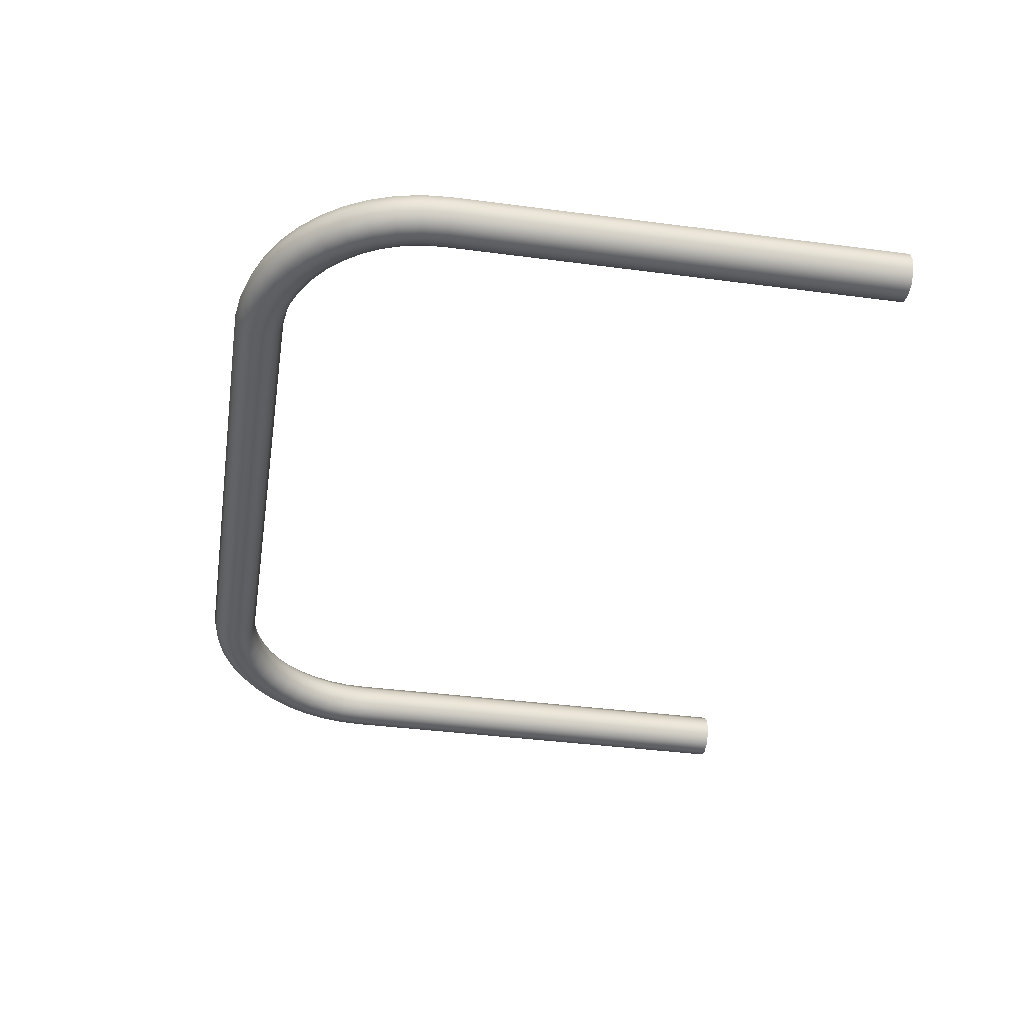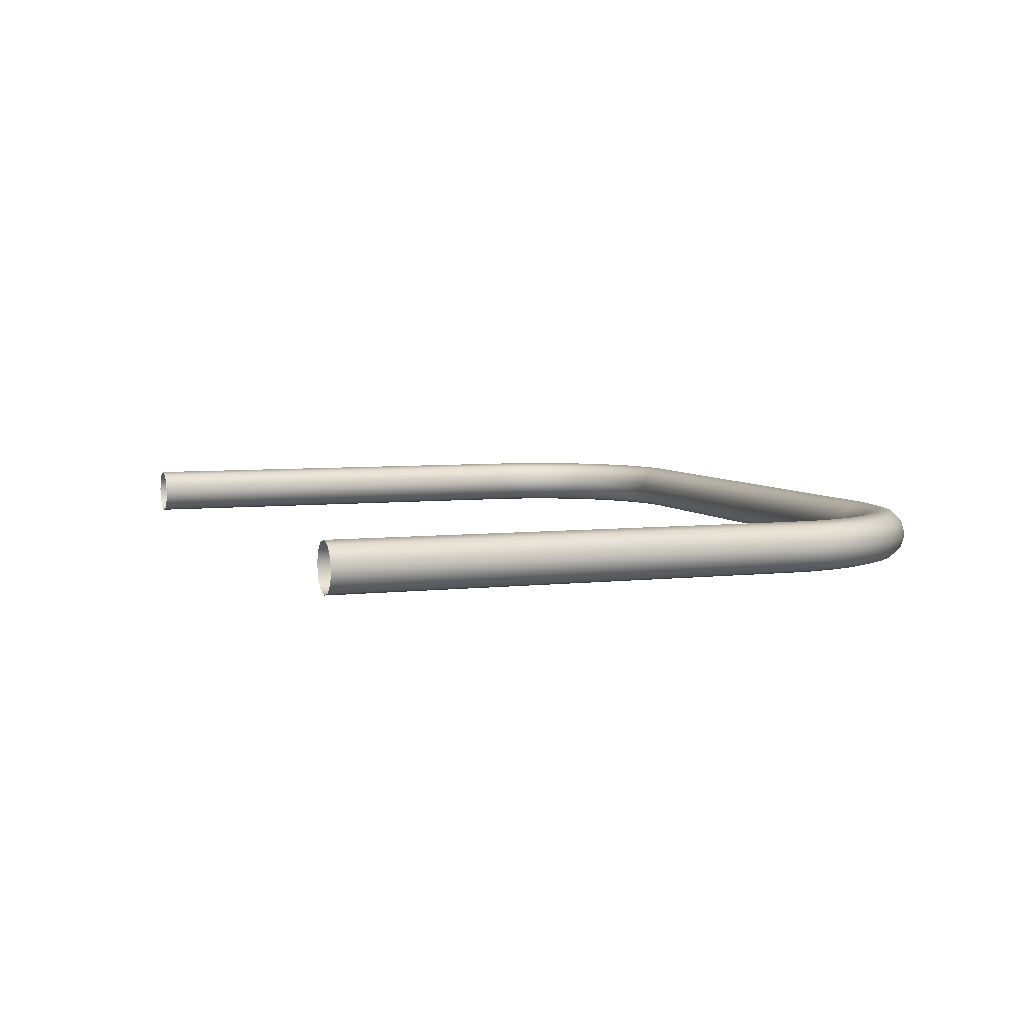
<metadata>
{"format":"obj","ext":"obj","renderer":"f3d","projection":"perspective","resolution":1024,"background":"white","views":[{"elev":-39.7,"azim":-99.2,"up":"+Z"},{"elev":5.5,"azim":70.1,"up":"+Z"}]}
</metadata>
<code>
g Torus.006
v -0 0.1935 0.01686
v -0 0.189 7.097e-09
v -0.3582 0.189 7.097e-09
v -0.3585 0.1935 0.01686
v -0 0.2058 0.02921
v -0.3855 0.1853 6.933e-09
v -0.3593 0.2058 0.02921
v -0 0.2227 0.03372
v -0.3864 0.1897 0.01686
v -0.4121 0.1778 6.607e-09
v -0.3605 0.2227 0.03372
v -0 0.2395 0.02921
v -0.3889 0.2018 0.02921
v -0.4136 0.1821 0.01686
v -0.4374 0.1668 6.126e-09
v -0.3616 0.2395 0.02921
v -0 0.2518 0.01686
v -0.3924 0.2183 0.03372
v -0.4178 0.1937 0.02921
v -0.4395 0.1708 0.01686
v -0.461 0.1525 5.499e-09
v -0.3625 0.2518 0.01686
v -0 0.2563 1.004e-08
v -0.3958 0.2348 0.02921
v -0.4234 0.2096 0.03372
v -0.4452 0.1818 0.02921
v -0.4636 0.1561 0.01686
v -0.4825 0.135 4.737e-09
v -0.3628 0.2563 1.004e-08
v -0 0.2518 -0.01686
v -0.3983 0.2469 0.01686
v -0.429 0.2255 0.02921
v -0.453 0.1967 0.03372
v -0.4708 0.1662 0.02921
v -0.4855 0.1383 0.01686
v -0.5013 0.1148 3.855e-09
v -0.3625 0.2518 -0.01686
v -0 0.2395 -0.02921
v -0.3992 0.2513 9.819e-09
v -0.4332 0.2371 0.01686
v -0.4607 0.2117 0.02921
v -0.4805 0.18 0.03372
v -0.494 0.1473 0.02921
v -0.5048 0.1177 0.01686
v -0.5172 0.09228 2.868e-09
v -0.5211 0.09463 0.01686
v -0.5299 0.06776 1.797e-09
v -0.5144 0.1255 0.02921
v -0.5055 0.1597 0.03372
v -0.4902 0.1938 0.02921
v -0.4664 0.2227 0.01686
v -0.5341 0.06956 0.01686
v -0.5392 0.04174 6.591e-10
v -0.5316 0.101 0.02921
v -0.5275 0.1361 0.03372
v -0.517 0.172 0.02921
v -0.5435 0.04296 0.01686
v -0.5448 0.0147 -5.228e-10
v -0.5454 0.07448 0.02921
v -0.546 0.1098 0.03372
v -0.5493 0.01531 0.01686
v -0.5467 -0.01285 -1.727e-09
v -0.5554 0.04629 0.02921
v -0.4973 0.2039 0.01686
v -0.5405 0.1468 0.02921
v -0.5609 0.08119 0.03372
v -0.5254 0.181 0.01686
v -0.5605 0.1186 0.02921
v -0.5501 0.1546 0.01686
v -0.5512 -0.01285 0.01686
v -0.5615 0.01699 0.02921
v -0.5717 0.05084 0.03372
v -0.5763 0.08791 0.02921
v -0.5512 -0.6445 0.01686
v -0.5467 -0.6445 -1.727e-09
v -0.5636 -0.6445 0.02921
v -0.5636 -0.01285 0.02921
v -0.5804 -0.6445 0.03372
v -0.5782 0.01929 0.03372
v -0.5804 -0.01285 0.03372
v -0.5973 -0.6445 0.02921
v -0.5879 0.05538 0.02921
v -0.571 0.125 0.01686
v -0.5949 0.02159 0.02921
v -0.5973 -0.01285 0.02921
v -0.6096 -0.6445 0.01686
v -0.5877 0.09283 0.01686
v -0.5998 0.05872 0.01686
v -0.6072 0.02327 0.01686
v -0.6096 -0.01285 0.01686
v -0.6141 -0.6445 -1.727e-09
v -0.6141 -0.01285 -1.727e-09
v -0.6096 -0.6445 -0.01686
v -0.6116 0.02388 -1.214e-10
v -0.6041 0.05993 1.455e-09
v -0.5918 0.09463 2.971e-09
v -0.5749 0.1273 4.4e-09
v -0.6096 -0.01285 -0.01686
v -0.5973 -0.6445 -0.02921
v -0.6072 0.02327 -0.01686
v -0.5998 0.05872 -0.01686
v -0.5877 0.09283 -0.01686
v -0.5973 -0.01285 -0.02921
v -0.5804 -0.6445 -0.03372
v -0.5949 0.02159 -0.02921
v -0.5879 0.05538 -0.02921
v -0.5804 -0.01285 -0.03372
v -0.5636 -0.6445 -0.02921
v -0.5782 0.01929 -0.03372
v -0.5636 -0.01285 -0.02921
v -0.5512 -0.6445 -0.01686
v -0.571 0.125 -0.01686
v -0.5763 0.08791 -0.02921
v -0.5717 0.05084 -0.03372
v -0.5615 0.01699 -0.02921
v -0.5512 -0.01285 -0.01686
v -0.5467 -0.6445 -1.727e-09
v -0.5467 -0.01285 -1.727e-09
v -0.5448 0.0147 -5.228e-10
v -0.5493 0.01531 -0.01686
v -0.5392 0.04174 6.591e-10
v -0.5435 0.04296 -0.01686
v -0.5299 0.06776 1.797e-09
v -0.5554 0.04629 -0.02921
v -0.5341 0.06956 -0.01686
v -0.5172 0.09228 2.868e-09
v -0.5454 0.07448 -0.02921
v -0.5211 0.09463 -0.01686
v -0.5013 0.1148 3.855e-09
v -0.5609 0.08119 -0.03372
v -0.5048 0.1177 -0.01686
v -0.4825 0.135 4.737e-09
v -0.5316 0.101 -0.02921
v -0.546 0.1098 -0.03372
v -0.4855 0.1383 -0.01686
v -0.461 0.1525 5.499e-09
v -0.5144 0.1255 -0.02921
v -0.5605 0.1186 -0.02921
v -0.4636 0.1561 -0.01686
v -0.4374 0.1668 6.126e-09
v -0.494 0.1473 -0.02921
v -0.5275 0.1361 -0.03372
v -0.5405 0.1468 -0.02921
v -0.4395 0.1708 -0.01686
v -0.4121 0.1778 6.607e-09
v -0.4708 0.1662 -0.02921
v -0.5055 0.1597 -0.03372
v -0.5501 0.1546 -0.01686
v -0.4136 0.1821 -0.01686
v -0.3855 0.1853 6.933e-09
v -0.4452 0.1818 -0.02921
v -0.4805 0.18 -0.03372
v -0.517 0.172 -0.02921
v -0.5536 0.1574 5.715e-09
v -0.3864 0.1897 -0.01686
v -0.3582 0.189 7.097e-09
v -0.4178 0.1937 -0.02921
v -0.453 0.1967 -0.03372
v -0.4902 0.1938 -0.02921
v -0.5254 0.181 -0.01686
v -0.5285 0.1843 6.892e-09
v -0.3585 0.1935 -0.01686
v -0 0.189 7.097e-09
v -0 0.1935 -0.01686
v -0.4973 0.2039 -0.01686
v -0.4999 0.2076 7.907e-09
v -0.3889 0.2018 -0.02921
v -0.3593 0.2058 -0.02921
v -0 0.2058 -0.02921
v -0.4607 0.2117 -0.02921
v -0.4234 0.2096 -0.03372
v -0.4685 0.2267 8.744e-09
v -0.4664 0.2227 -0.01686
v -0.3605 0.2227 -0.03372
v -0 0.2227 -0.03372
v -0.3924 0.2183 -0.03372
v -0.429 0.2255 -0.02921
v -0.4347 0.2414 9.385e-09
v -0.4332 0.2371 -0.01686
v -0.3958 0.2348 -0.02921
v -0.3616 0.2395 -0.02921
v -0.3983 0.2469 -0.01686
v -0 0.1935 0.01686
v 0.3582 0.189 7.097e-09
v -0 0.189 7.097e-09
v 0.3585 0.1935 0.01686
v -0 0.2058 0.02921
v 0.3855 0.1853 6.933e-09
v 0.3593 0.2058 0.02921
v -0 0.2227 0.03372
v 0.3864 0.1897 0.01686
v 0.4121 0.1778 6.607e-09
v 0.3605 0.2227 0.03372
v -0 0.2395 0.02921
v 0.3889 0.2018 0.02921
v 0.4136 0.1821 0.01686
v 0.4374 0.1668 6.126e-09
v 0.3616 0.2395 0.02921
v -0 0.2518 0.01686
v 0.3924 0.2183 0.03372
v 0.4178 0.1937 0.02921
v 0.4395 0.1708 0.01686
v 0.461 0.1525 5.499e-09
v 0.3625 0.2518 0.01686
v -0 0.2563 1.004e-08
v 0.3958 0.2348 0.02921
v 0.4234 0.2096 0.03372
v 0.4452 0.1818 0.02921
v 0.4636 0.1561 0.01686
v 0.4825 0.135 4.737e-09
v 0.3628 0.2563 1.004e-08
v -0 0.2518 -0.01686
v 0.3983 0.2469 0.01686
v 0.429 0.2255 0.02921
v 0.453 0.1967 0.03372
v 0.4708 0.1662 0.02921
v 0.4855 0.1383 0.01686
v 0.5013 0.1148 3.855e-09
v 0.3625 0.2518 -0.01686
v -0 0.2395 -0.02921
v 0.3992 0.2513 9.819e-09
v 0.4332 0.2371 0.01686
v 0.4607 0.2117 0.02921
v 0.4805 0.18 0.03372
v 0.494 0.1473 0.02921
v 0.5048 0.1177 0.01686
v 0.5172 0.09228 2.868e-09
v 0.5211 0.09463 0.01686
v 0.5299 0.06776 1.797e-09
v 0.5144 0.1255 0.02921
v 0.5055 0.1597 0.03372
v 0.4902 0.1938 0.02921
v 0.4664 0.2227 0.01686
v 0.5341 0.06956 0.01686
v 0.5392 0.04174 6.591e-10
v 0.5316 0.101 0.02921
v 0.5275 0.1361 0.03372
v 0.517 0.172 0.02921
v 0.5435 0.04296 0.01686
v 0.5448 0.0147 -5.228e-10
v 0.5454 0.07448 0.02921
v 0.546 0.1098 0.03372
v 0.5493 0.01531 0.01686
v 0.5467 -0.01285 -1.727e-09
v 0.5554 0.04629 0.02921
v 0.4973 0.2039 0.01686
v 0.5405 0.1468 0.02921
v 0.5609 0.08119 0.03372
v 0.5254 0.181 0.01686
v 0.5605 0.1186 0.02921
v 0.5501 0.1546 0.01686
v 0.5615 0.01699 0.02921
v 0.5717 0.05084 0.03372
v 0.5763 0.08791 0.02921
v 0.571 0.125 0.01686
v 0.5512 -0.01285 0.01686
v 0.5512 -0.6445 0.01686
v 0.5467 -0.6445 -1.727e-09
v 0.5636 -0.6445 0.02921
v 0.5636 -0.01285 0.02921
v 0.5804 -0.6445 0.03372
v 0.5782 0.01929 0.03372
v 0.5804 -0.01285 0.03372
v 0.5973 -0.6445 0.02921
v 0.5879 0.05538 0.02921
v 0.5949 0.02159 0.02921
v 0.5973 -0.01285 0.02921
v 0.6096 -0.6445 0.01686
v 0.5877 0.09283 0.01686
v 0.5998 0.05872 0.01686
v 0.6072 0.02327 0.01686
v 0.6096 -0.01285 0.01686
v 0.6141 -0.6445 -1.727e-09
v 0.6141 -0.01285 -1.727e-09
v 0.6096 -0.6445 -0.01686
v 0.6116 0.02388 -1.214e-10
v 0.6041 0.05993 1.455e-09
v 0.5918 0.09463 2.971e-09
v 0.5749 0.1273 4.4e-09
v 0.6096 -0.01285 -0.01686
v 0.5973 -0.6445 -0.02921
v 0.6072 0.02327 -0.01686
v 0.5998 0.05872 -0.01686
v 0.5877 0.09283 -0.01686
v 0.5973 -0.01285 -0.02921
v 0.5804 -0.6445 -0.03372
v 0.5949 0.02159 -0.02921
v 0.5879 0.05538 -0.02921
v 0.5804 -0.01285 -0.03372
v 0.5636 -0.6445 -0.02921
v 0.5782 0.01929 -0.03372
v 0.5636 -0.01285 -0.02921
v 0.5512 -0.6445 -0.01686
v 0.571 0.125 -0.01686
v 0.5763 0.08791 -0.02921
v 0.5717 0.05084 -0.03372
v 0.5615 0.01699 -0.02921
v 0.5512 -0.01285 -0.01686
v 0.5467 -0.6445 -1.727e-09
v 0.5467 -0.01285 -1.727e-09
v 0.5448 0.0147 -5.228e-10
v 0.5493 0.01531 -0.01686
v 0.5392 0.04174 6.591e-10
v 0.5435 0.04296 -0.01686
v 0.5299 0.06776 1.797e-09
v 0.5554 0.04629 -0.02921
v 0.5341 0.06956 -0.01686
v 0.5172 0.09228 2.868e-09
v 0.5454 0.07448 -0.02921
v 0.5211 0.09463 -0.01686
v 0.5013 0.1148 3.855e-09
v 0.5609 0.08119 -0.03372
v 0.5048 0.1177 -0.01686
v 0.4825 0.135 4.737e-09
v 0.5316 0.101 -0.02921
v 0.546 0.1098 -0.03372
v 0.4855 0.1383 -0.01686
v 0.461 0.1525 5.499e-09
v 0.5144 0.1255 -0.02921
v 0.5605 0.1186 -0.02921
v 0.4636 0.1561 -0.01686
v 0.4374 0.1668 6.126e-09
v 0.494 0.1473 -0.02921
v 0.5275 0.1361 -0.03372
v 0.5405 0.1468 -0.02921
v 0.4395 0.1708 -0.01686
v 0.4121 0.1778 6.607e-09
v 0.4708 0.1662 -0.02921
v 0.5055 0.1597 -0.03372
v 0.5501 0.1546 -0.01686
v 0.4136 0.1821 -0.01686
v 0.3855 0.1853 6.933e-09
v 0.4452 0.1818 -0.02921
v 0.4805 0.18 -0.03372
v 0.517 0.172 -0.02921
v 0.5536 0.1574 5.715e-09
v 0.3864 0.1897 -0.01686
v 0.3582 0.189 7.097e-09
v 0.4178 0.1937 -0.02921
v 0.453 0.1967 -0.03372
v 0.4902 0.1938 -0.02921
v 0.5254 0.181 -0.01686
v 0.5285 0.1843 6.892e-09
v 0.3585 0.1935 -0.01686
v -0 0.189 7.097e-09
v -0 0.1935 -0.01686
v 0.4973 0.2039 -0.01686
v 0.4999 0.2076 7.907e-09
v 0.3889 0.2018 -0.02921
v 0.3593 0.2058 -0.02921
v -0 0.2058 -0.02921
v 0.4607 0.2117 -0.02921
v 0.4234 0.2096 -0.03372
v 0.4685 0.2267 8.744e-09
v 0.4664 0.2227 -0.01686
v 0.3605 0.2227 -0.03372
v -0 0.2227 -0.03372
v 0.3924 0.2183 -0.03372
v 0.429 0.2255 -0.02921
v 0.4347 0.2414 9.385e-09
v 0.4332 0.2371 -0.01686
v 0.3958 0.2348 -0.02921
v 0.3616 0.2395 -0.02921
v 0.3983 0.2469 -0.01686
g Torus.006_0
f 3 2 1
f 4 3 1
f 4 1 5
f 6 3 4
f 7 4 5
f 7 5 8
f 9 6 4
f 9 4 7
f 10 6 9
f 11 7 8
f 11 8 12
f 13 9 7
f 13 7 11
f 14 10 9
f 14 9 13
f 15 10 14
f 16 11 12
f 16 12 17
f 18 13 11
f 18 11 16
f 19 14 13
f 19 13 18
f 20 15 14
f 20 14 19
f 21 15 20
f 22 16 17
f 22 17 23
f 24 18 16
f 24 16 22
f 25 19 18
f 25 18 24
f 26 20 19
f 26 19 25
f 27 21 20
f 27 20 26
f 28 21 27
f 29 22 23
f 29 23 30
f 31 24 22
f 31 22 29
f 32 25 24
f 32 24 31
f 33 26 25
f 33 25 32
f 34 27 26
f 34 26 33
f 35 28 27
f 35 27 34
f 36 28 35
f 37 29 30
f 37 30 38
f 39 31 29
f 39 29 37
f 40 32 31
f 40 31 39
f 41 33 32
f 41 32 40
f 42 34 33
f 42 33 41
f 43 35 34
f 43 34 42
f 44 36 35
f 44 35 43
f 45 36 44
f 46 45 44
f 47 45 46
f 48 44 43
f 46 44 48
f 49 43 42
f 48 43 49
f 50 42 41
f 49 42 50
f 51 41 40
f 50 41 51
f 52 47 46
f 53 47 52
f 54 46 48
f 52 46 54
f 55 48 49
f 54 48 55
f 56 49 50
f 55 49 56
f 57 53 52
f 58 53 57
f 59 52 54
f 57 52 59
f 60 54 55
f 59 54 60
f 61 58 57
f 62 58 61
f 63 57 59
f 61 57 63
f 56 50 64
f 64 50 51
f 65 55 56
f 60 55 65
f 66 59 60
f 63 59 66
f 67 56 64
f 65 56 67
f 68 60 65
f 66 60 68
f 69 65 67
f 68 65 69
f 70 62 61
f 71 61 63
f 70 61 71
f 72 63 66
f 71 63 72
f 73 66 68
f 72 66 73
f 70 74 62
f 74 75 62
f 76 74 70
f 77 76 70
f 77 70 71
f 78 76 77
f 79 71 72
f 77 71 79
f 80 78 77
f 80 77 79
f 81 78 80
f 79 72 82
f 82 72 73
f 73 68 83
f 83 68 69
f 80 79 84
f 84 79 82
f 85 81 80
f 85 80 84
f 86 81 85
f 82 73 87
f 87 73 83
f 84 82 88
f 88 82 87
f 85 84 89
f 89 84 88
f 90 86 85
f 90 85 89
f 91 86 90
f 92 91 90
f 93 91 92
f 90 89 94
f 92 90 94
f 89 88 95
f 94 89 95
f 88 87 96
f 95 88 96
f 87 83 97
f 96 87 97
f 98 93 92
f 99 93 98
f 92 94 100
f 98 92 100
f 94 95 101
f 100 94 101
f 95 96 102
f 101 95 102
f 103 99 98
f 104 99 103
f 98 100 105
f 103 98 105
f 100 101 106
f 105 100 106
f 107 104 103
f 108 104 107
f 103 105 109
f 107 103 109
f 110 108 107
f 111 108 110
f 102 96 112
f 96 97 112
f 101 102 113
f 106 101 113
f 105 106 114
f 109 105 114
f 107 109 115
f 110 107 115
f 116 111 110
f 117 111 116
f 118 117 116
f 118 116 119
f 116 110 120
f 116 120 119
f 110 115 120
f 119 120 121
f 120 122 121
f 120 115 122
f 121 122 123
f 115 109 124
f 115 124 122
f 109 114 124
f 122 125 123
f 122 124 125
f 123 125 126
f 124 114 127
f 124 127 125
f 125 128 126
f 125 127 128
f 126 128 129
f 114 130 127
f 114 106 130
f 106 113 130
f 128 131 129
f 129 131 132
f 127 133 128
f 127 130 133
f 128 133 131
f 130 113 134
f 130 134 133
f 131 135 132
f 132 135 136
f 133 137 131
f 133 134 137
f 131 137 135
f 113 138 134
f 113 102 138
f 102 112 138
f 135 139 136
f 136 139 140
f 137 141 135
f 135 141 139
f 134 142 137
f 134 138 142
f 137 142 141
f 138 112 143
f 138 143 142
f 139 144 140
f 140 144 145
f 141 146 139
f 139 146 144
f 142 147 141
f 142 143 147
f 141 147 146
f 112 148 143
f 112 97 148
f 144 149 145
f 145 149 150
f 146 151 144
f 144 151 149
f 147 152 146
f 146 152 151
f 143 153 147
f 143 148 153
f 147 153 152
f 97 154 148
f 97 83 154
f 83 69 154
f 149 155 150
f 150 155 156
f 151 157 149
f 149 157 155
f 152 158 151
f 151 158 157
f 153 159 152
f 152 159 158
f 148 160 153
f 148 154 160
f 153 160 159
f 154 69 161
f 154 161 160
f 69 67 161
f 155 162 156
f 156 162 163
f 162 164 163
f 160 165 159
f 160 161 165
f 161 67 166
f 161 166 165
f 67 64 166
f 155 167 162
f 157 167 155
f 162 168 164
f 167 168 162
f 168 169 164
f 159 165 170
f 159 170 158
f 158 171 157
f 157 171 167
f 158 170 171
f 166 64 172
f 64 51 172
f 165 166 173
f 165 173 170
f 166 172 173
f 168 174 169
f 174 175 169
f 167 176 168
f 171 176 167
f 176 174 168
f 170 177 171
f 170 173 177
f 171 177 176
f 172 51 178
f 51 40 178
f 178 40 39
f 173 172 179
f 173 179 177
f 172 178 179
f 177 180 176
f 176 180 174
f 177 179 180
f 174 181 175
f 180 181 174
f 181 38 175
f 181 37 38
f 182 39 37
f 178 39 182
f 179 178 182
f 179 182 180
f 182 37 181
f 180 182 181
f 185 184 183
f 184 186 183
f 183 186 187
f 184 188 186
f 186 189 187
f 187 189 190
f 188 191 186
f 186 191 189
f 188 192 191
f 189 193 190
f 190 193 194
f 191 195 189
f 189 195 193
f 192 196 191
f 191 196 195
f 192 197 196
f 193 198 194
f 194 198 199
f 195 200 193
f 193 200 198
f 196 201 195
f 195 201 200
f 197 202 196
f 196 202 201
f 197 203 202
f 198 204 199
f 199 204 205
f 200 206 198
f 198 206 204
f 201 207 200
f 200 207 206
f 202 208 201
f 201 208 207
f 203 209 202
f 202 209 208
f 203 210 209
f 204 211 205
f 205 211 212
f 206 213 204
f 204 213 211
f 207 214 206
f 206 214 213
f 208 215 207
f 207 215 214
f 209 216 208
f 208 216 215
f 210 217 209
f 209 217 216
f 210 218 217
f 211 219 212
f 212 219 220
f 213 221 211
f 211 221 219
f 214 222 213
f 213 222 221
f 215 223 214
f 214 223 222
f 216 224 215
f 215 224 223
f 217 225 216
f 216 225 224
f 218 226 217
f 217 226 225
f 218 227 226
f 227 228 226
f 227 229 228
f 226 230 225
f 226 228 230
f 225 231 224
f 225 230 231
f 224 232 223
f 224 231 232
f 223 233 222
f 223 232 233
f 229 234 228
f 229 235 234
f 228 236 230
f 228 234 236
f 230 237 231
f 230 236 237
f 231 238 232
f 231 237 238
f 235 239 234
f 235 240 239
f 234 241 236
f 234 239 241
f 236 242 237
f 236 241 242
f 240 243 239
f 240 244 243
f 239 245 241
f 239 243 245
f 232 238 246
f 232 246 233
f 237 247 238
f 237 242 247
f 241 248 242
f 241 245 248
f 238 249 246
f 238 247 249
f 242 250 247
f 242 248 250
f 247 251 249
f 247 250 251
f 243 252 245
f 245 253 248
f 245 252 253
f 248 254 250
f 248 253 254
f 250 255 251
f 250 254 255
f 243 256 252
f 244 256 243
f 257 256 244
f 258 257 244
f 257 259 256
f 259 260 256
f 256 260 252
f 259 261 260
f 252 262 253
f 252 260 262
f 261 263 260
f 260 263 262
f 261 264 263
f 253 265 254
f 253 262 265
f 262 263 266
f 262 266 265
f 264 267 263
f 263 267 266
f 264 268 267
f 254 265 269
f 254 269 255
f 265 266 270
f 265 270 269
f 266 267 271
f 266 271 270
f 268 272 267
f 267 272 271
f 268 273 272
f 273 274 272
f 273 275 274
f 271 272 276
f 272 274 276
f 270 271 277
f 271 276 277
f 269 270 278
f 270 277 278
f 255 269 279
f 269 278 279
f 275 280 274
f 275 281 280
f 276 274 282
f 274 280 282
f 277 276 283
f 276 282 283
f 278 277 284
f 277 283 284
f 281 285 280
f 281 286 285
f 282 280 287
f 280 285 287
f 283 282 288
f 282 287 288
f 286 289 285
f 286 290 289
f 287 285 291
f 285 289 291
f 290 292 289
f 290 293 292
f 278 284 294
f 279 278 294
f 284 283 295
f 283 288 295
f 288 287 296
f 287 291 296
f 291 289 297
f 289 292 297
f 293 298 292
f 293 299 298
f 299 300 298
f 298 300 301
f 292 298 302
f 302 298 301
f 297 292 302
f 302 301 303
f 304 302 303
f 297 302 304
f 304 303 305
f 291 297 306
f 306 297 304
f 296 291 306
f 307 304 305
f 306 304 307
f 307 305 308
f 296 306 309
f 309 306 307
f 310 307 308
f 309 307 310
f 310 308 311
f 312 296 309
f 288 296 312
f 295 288 312
f 313 310 311
f 313 311 314
f 315 309 310
f 312 309 315
f 315 310 313
f 295 312 316
f 316 312 315
f 317 313 314
f 317 314 318
f 319 315 313
f 316 315 319
f 319 313 317
f 320 295 316
f 284 295 320
f 294 284 320
f 321 317 318
f 321 318 322
f 323 319 317
f 323 317 321
f 324 316 319
f 320 316 324
f 324 319 323
f 294 320 325
f 325 320 324
f 326 321 322
f 326 322 327
f 328 323 321
f 328 321 326
f 329 324 323
f 325 324 329
f 329 323 328
f 330 294 325
f 279 294 330
f 331 326 327
f 331 327 332
f 333 328 326
f 333 326 331
f 334 329 328
f 334 328 333
f 335 325 329
f 330 325 335
f 335 329 334
f 336 279 330
f 255 279 336
f 251 255 336
f 337 331 332
f 337 332 338
f 339 333 331
f 339 331 337
f 340 334 333
f 340 333 339
f 341 335 334
f 341 334 340
f 342 330 335
f 336 330 342
f 342 335 341
f 251 336 343
f 343 336 342
f 249 251 343
f 344 337 338
f 344 338 345
f 346 344 345
f 347 342 341
f 343 342 347
f 249 343 348
f 348 343 347
f 246 249 348
f 349 337 344
f 349 339 337
f 350 344 346
f 350 349 344
f 351 350 346
f 347 341 352
f 352 341 340
f 353 340 339
f 353 339 349
f 352 340 353
f 246 348 354
f 233 246 354
f 348 347 355
f 355 347 352
f 354 348 355
f 356 350 351
f 357 356 351
f 358 349 350
f 358 353 349
f 356 358 350
f 359 352 353
f 355 352 359
f 359 353 358
f 233 354 360
f 222 233 360
f 222 360 221
f 354 355 361
f 361 355 359
f 360 354 361
f 362 359 358
f 362 358 356
f 361 359 362
f 363 356 357
f 363 362 356
f 220 363 357
f 219 363 220
f 221 364 219
f 221 360 364
f 360 361 364
f 364 361 362
f 364 362 363
f 219 364 363

</code>
